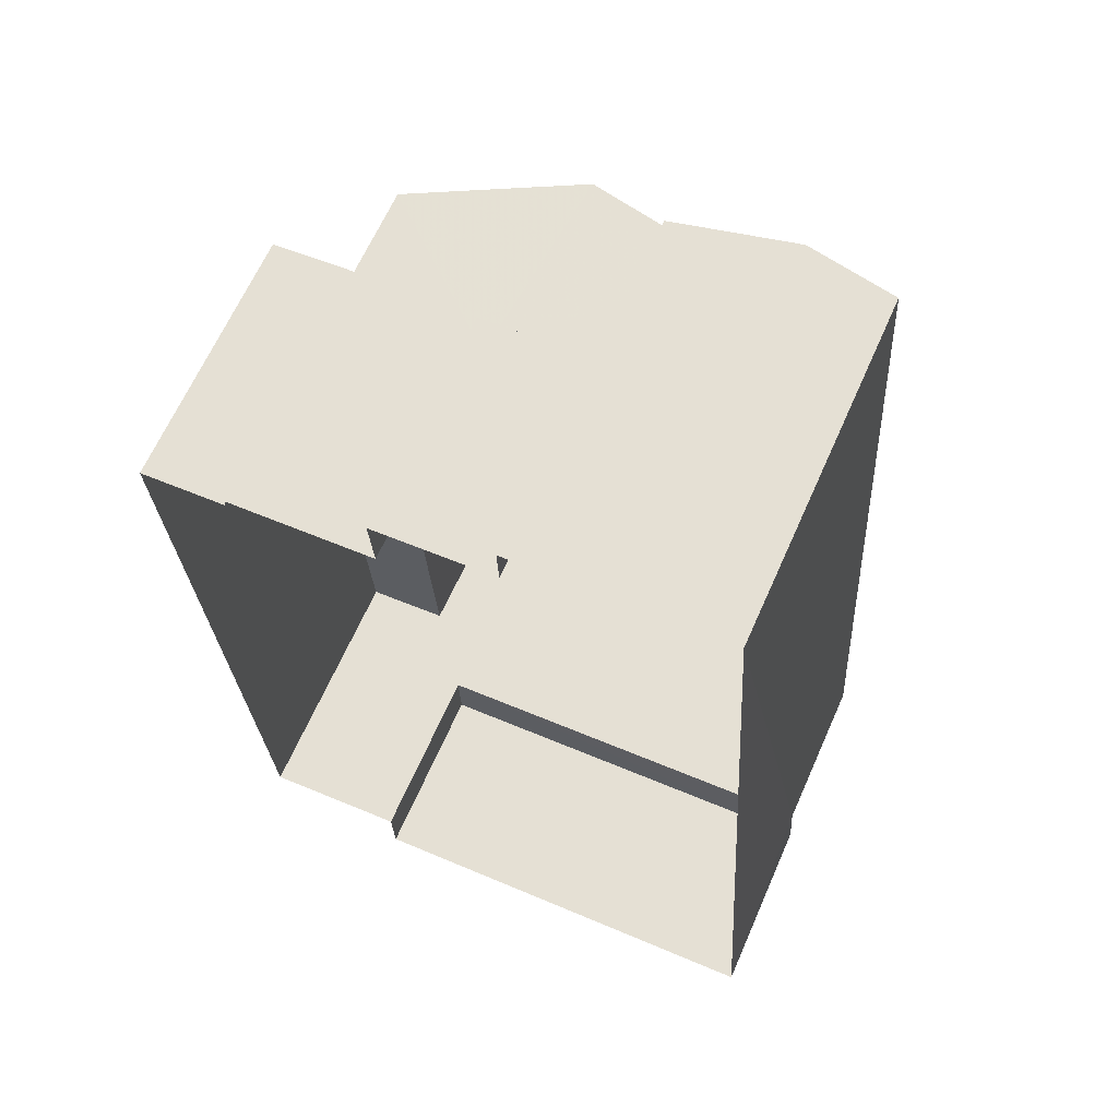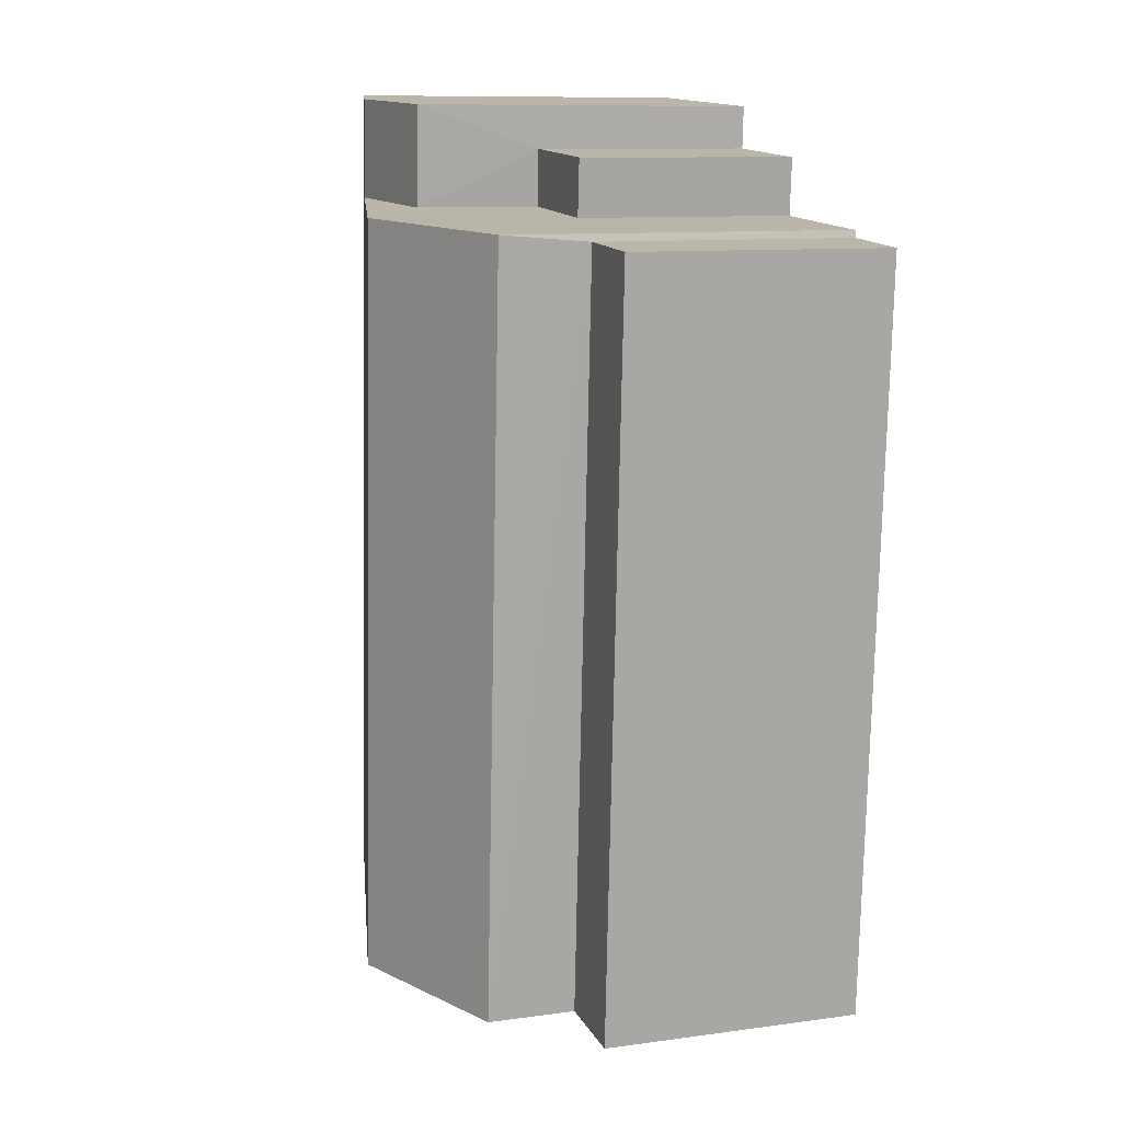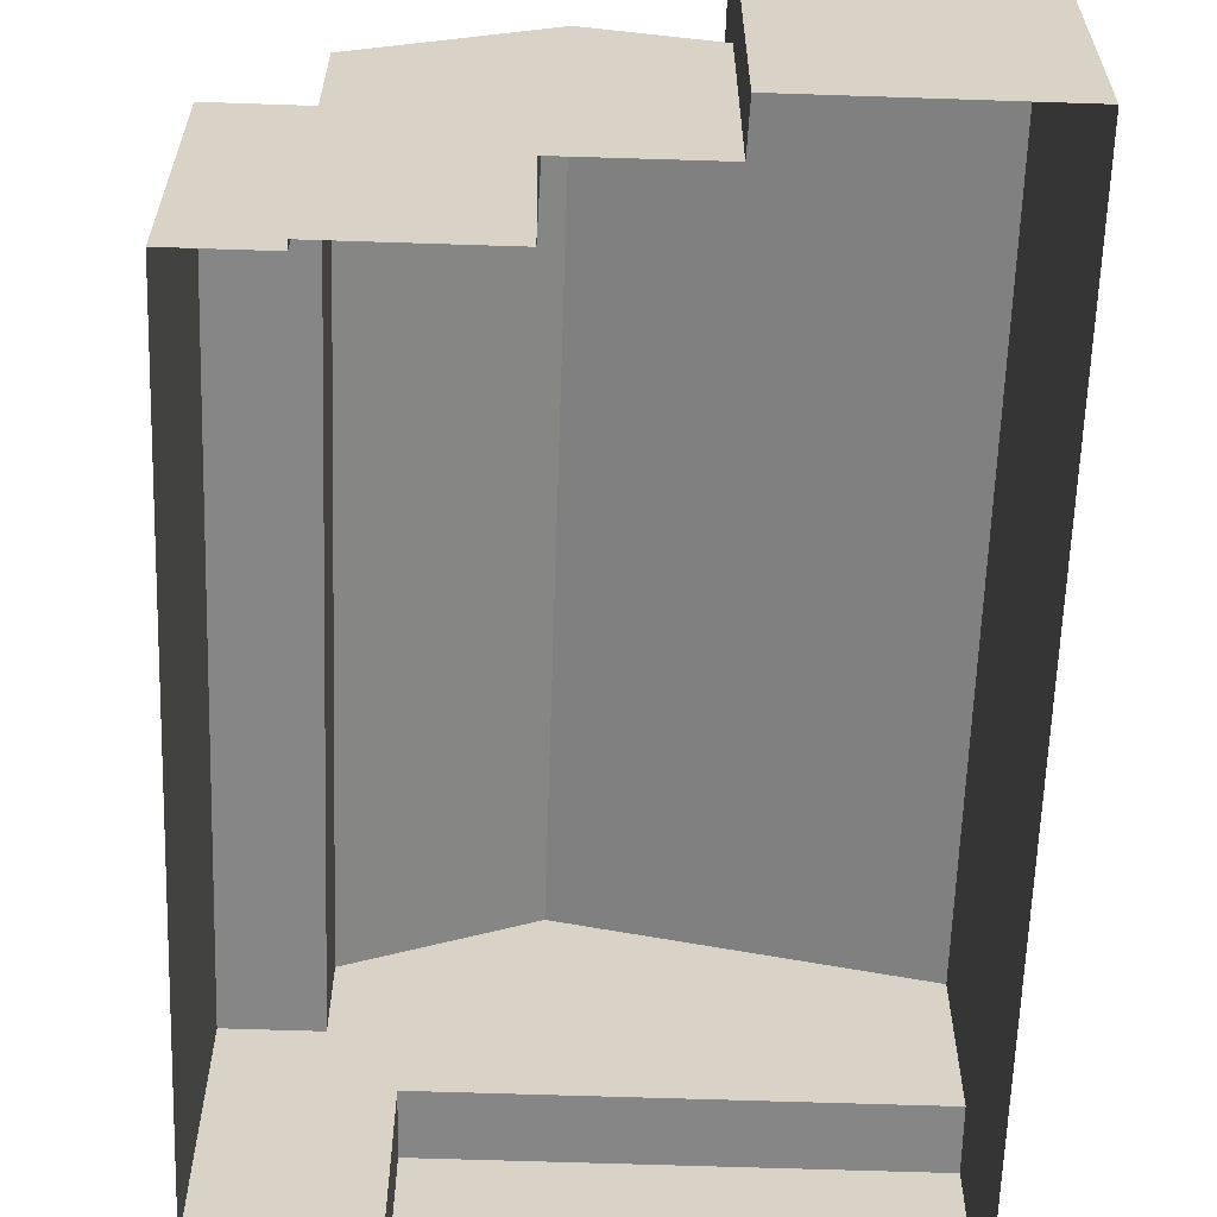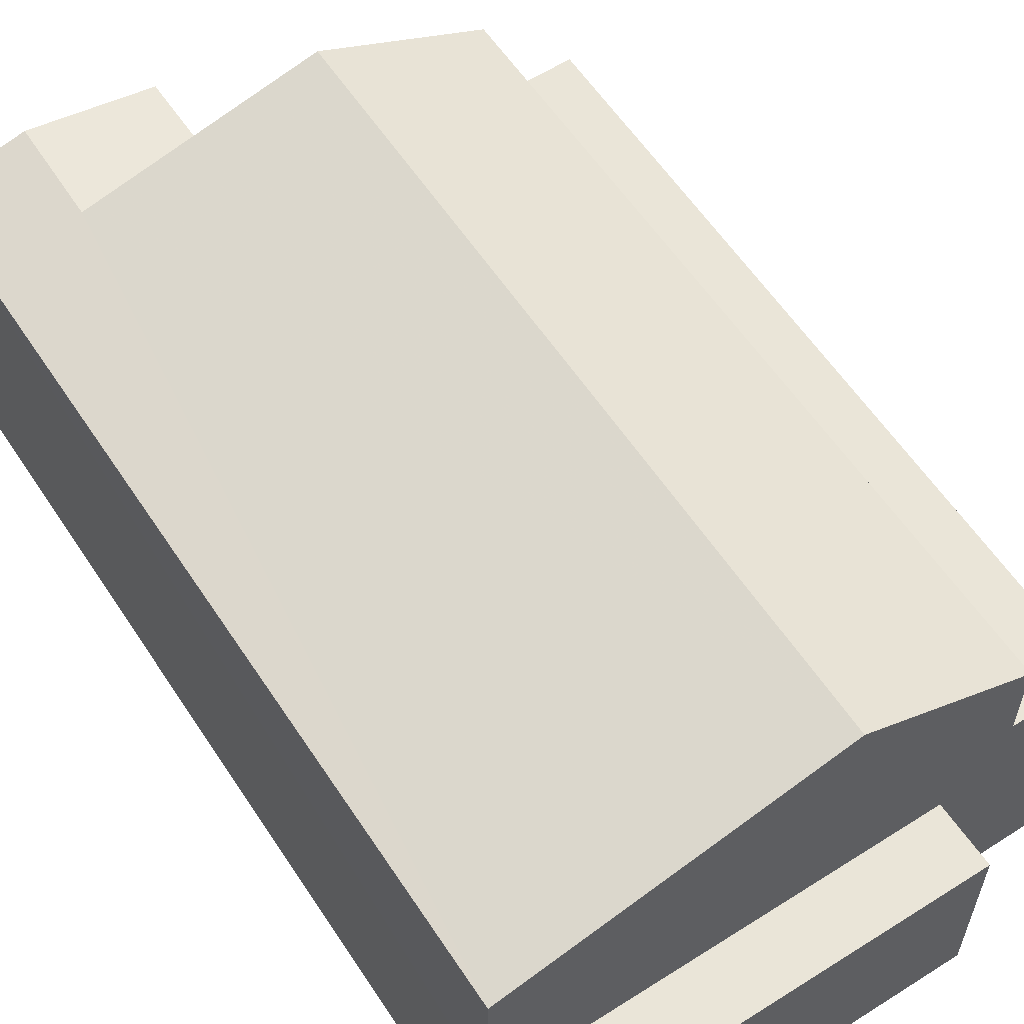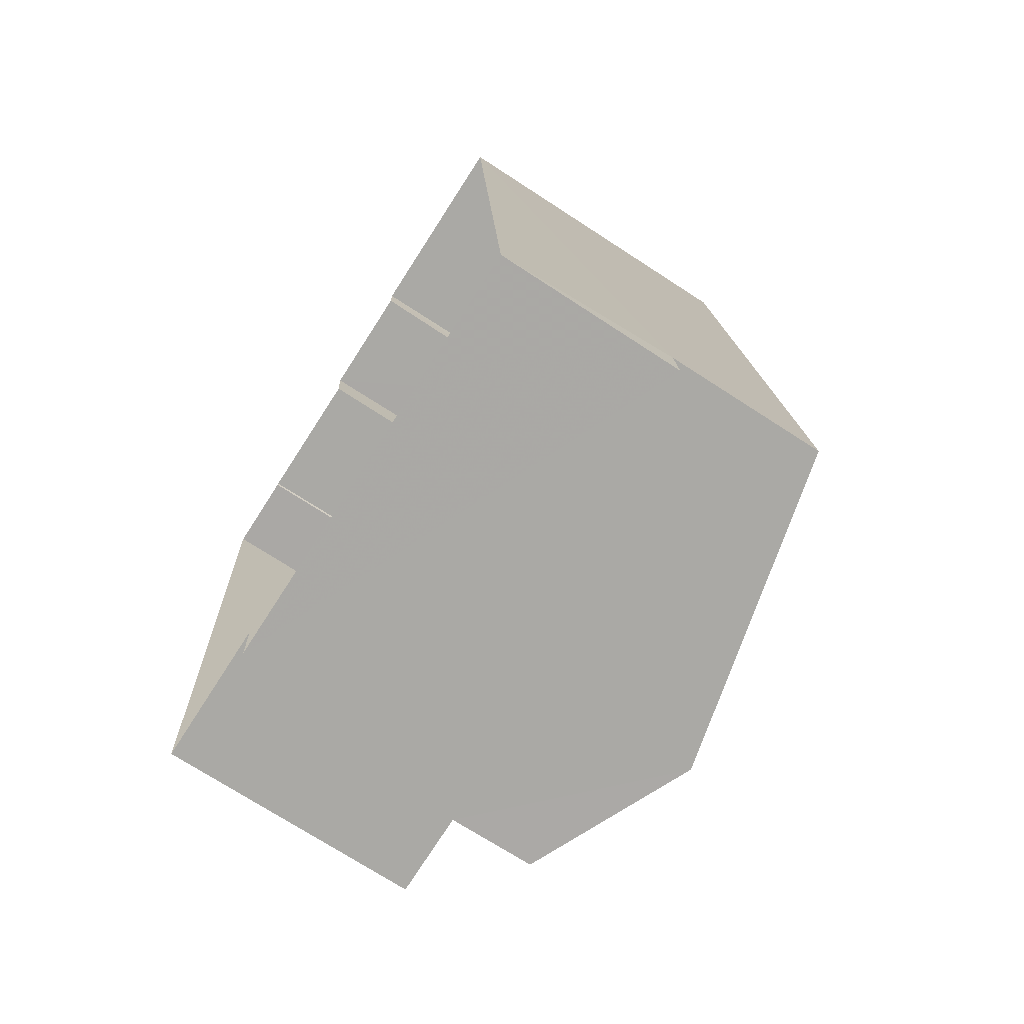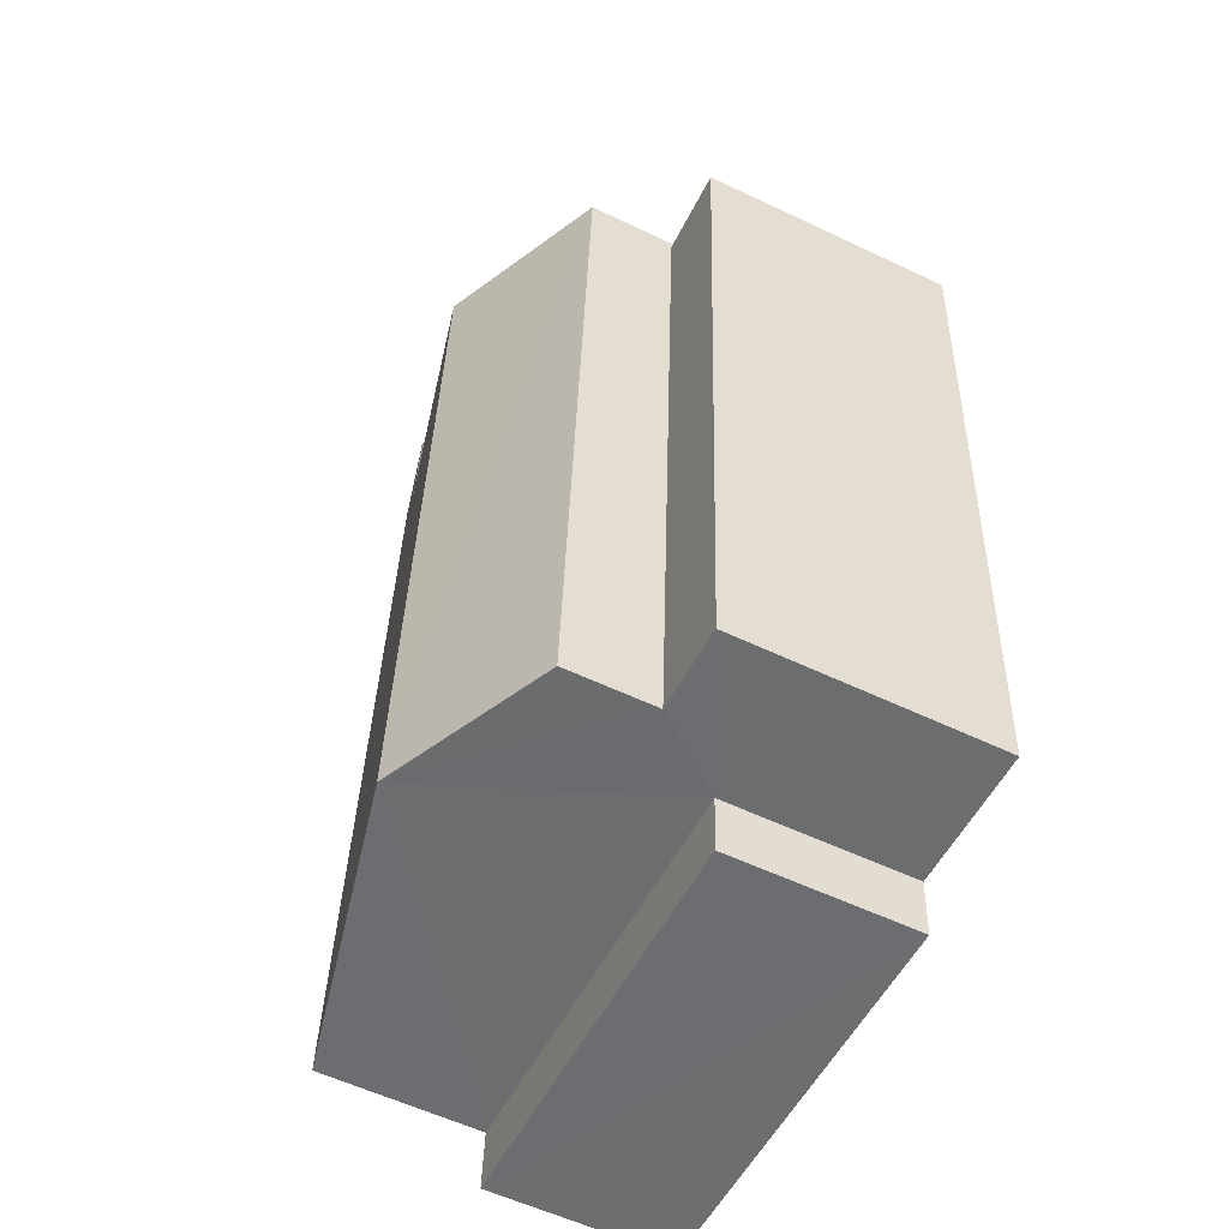
<metadata>
{"format":"obj","ext":"obj","renderer":"f3d","projection":"perspective","resolution":1024,"background":"white","views":[{"elev":65.0,"azim":-156.1,"up":"+Y"},{"elev":10.3,"azim":71.0,"up":"+Y"},{"elev":-62.2,"azim":174.5,"up":"+Z"},{"elev":58.9,"azim":-36.7,"up":"+Z"},{"elev":-72.1,"azim":-123.0,"up":"+Y"},{"elev":-57.2,"azim":63.7,"up":"+Y"}]}
</metadata>
<code>
v -3.168e+05 4.037e+04 3.159
v -3.168e+05 4.036e+04 3.155
v -3.168e+05 4.037e+04 3.16
v -3.168e+05 4.037e+04 3.163
v -3.168e+05 4.037e+04 3.163
v -3.168e+05 4.037e+04 3.166
v -3.168e+05 4.037e+04 3.162
v -3.168e+05 4.037e+04 3.162
v -3.168e+05 4.036e+04 3.161
v -3.168e+05 4.036e+04 3.157
v -3.168e+05 4.036e+04 3.156
v -3.168e+05 4.037e+04 3.16
v -3.168e+05 4.037e+04 7.098
v -3.168e+05 4.037e+04 7.096
v -3.168e+05 4.037e+04 7.097
v -3.168e+05 4.037e+04 7.098
v -3.168e+05 4.036e+04 10.68
v -3.168e+05 4.037e+04 9.325
v -3.168e+05 4.037e+04 10.69
v -3.168e+05 4.036e+04 9.321
v -3.168e+05 4.036e+04 6.452
v -3.168e+05 4.036e+04 6.456
v -3.168e+05 4.036e+04 6.451
v -3.168e+05 4.036e+04 6.456
v -3.168e+05 4.037e+04 9.719
v -3.168e+05 4.036e+04 9.326
v -3.168e+05 4.037e+04 9.33
v -3.168e+05 4.037e+04 9.719
v -3.168e+05 4.037e+04 9.328
v -3.168e+05 4.037e+04 9.328
v -3.168e+05 4.036e+04 7.766
v -3.168e+05 4.036e+04 7.765
v -3.168e+05 4.037e+04 7.769
v -3.168e+05 4.037e+04 7.77
f 1 2 3
f 4 5 6
f 5 7 8
f 9 6 5
f 10 11 9
f 3 2 10
f 12 3 8
f 8 9 5
f 8 10 9
f 3 10 8
f 13 14 15
f 16 13 15
f 17 18 19
f 17 20 18
f 21 22 23
f 21 24 22
f 17 25 26
f 26 25 27
f 17 19 25
f 27 25 28
f 25 29 28
f 25 30 29
f 31 32 33
f 34 31 33
f 3 12 34
f 12 18 34
f 34 20 31
f 34 18 20
f 10 2 21
f 2 32 21
f 24 21 17
f 26 24 17
f 17 31 20
f 21 32 31
f 21 31 17
f 34 33 1
f 3 34 1
f 29 4 28
f 4 6 28
f 6 27 28
f 22 9 11
f 23 22 11
f 9 22 24
f 9 24 6
f 24 27 6
f 24 26 27
f 8 7 15
f 14 8 15
f 8 14 12
f 14 18 12
f 14 19 18
f 19 30 25
f 13 30 14
f 14 30 19
f 5 4 16
f 4 29 16
f 16 30 13
f 16 29 30
f 21 23 11
f 10 21 11
f 33 2 1
f 33 32 2
f 16 15 7
f 5 16 7

</code>
